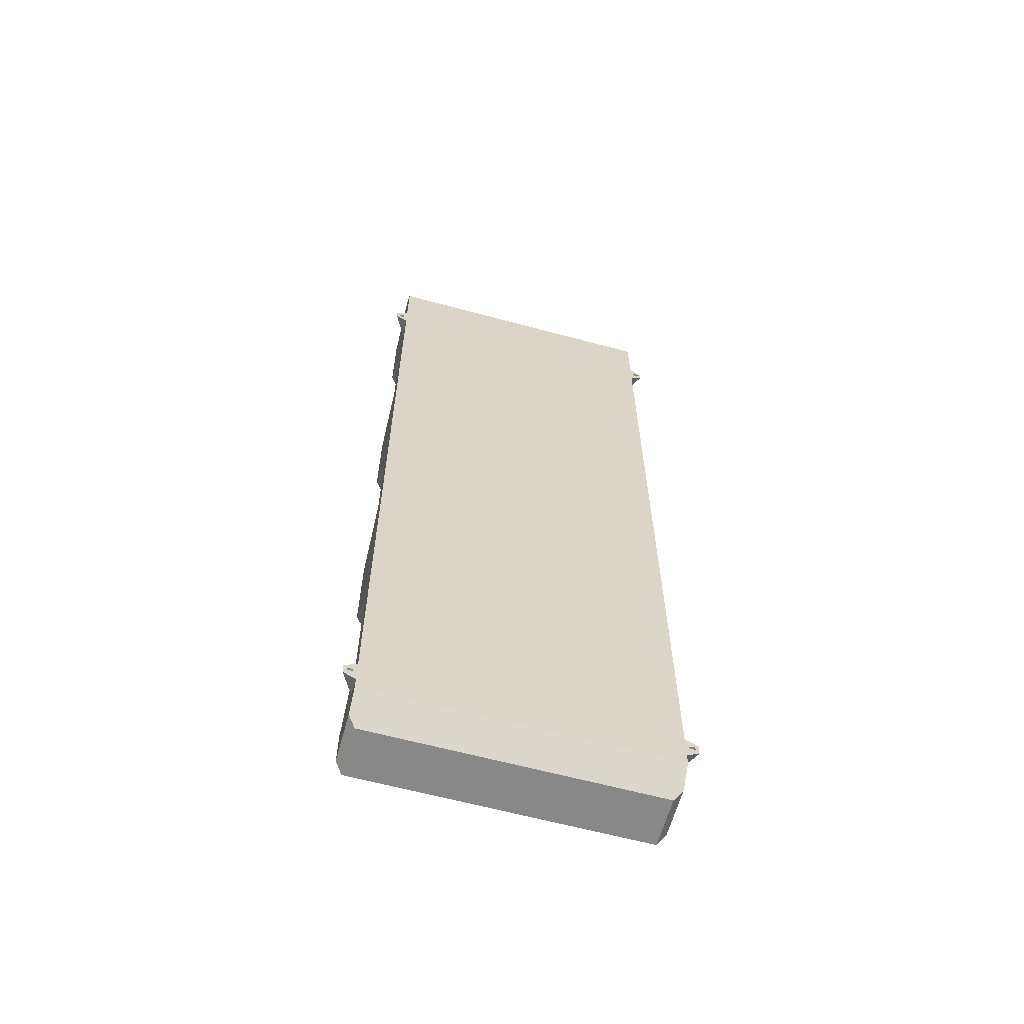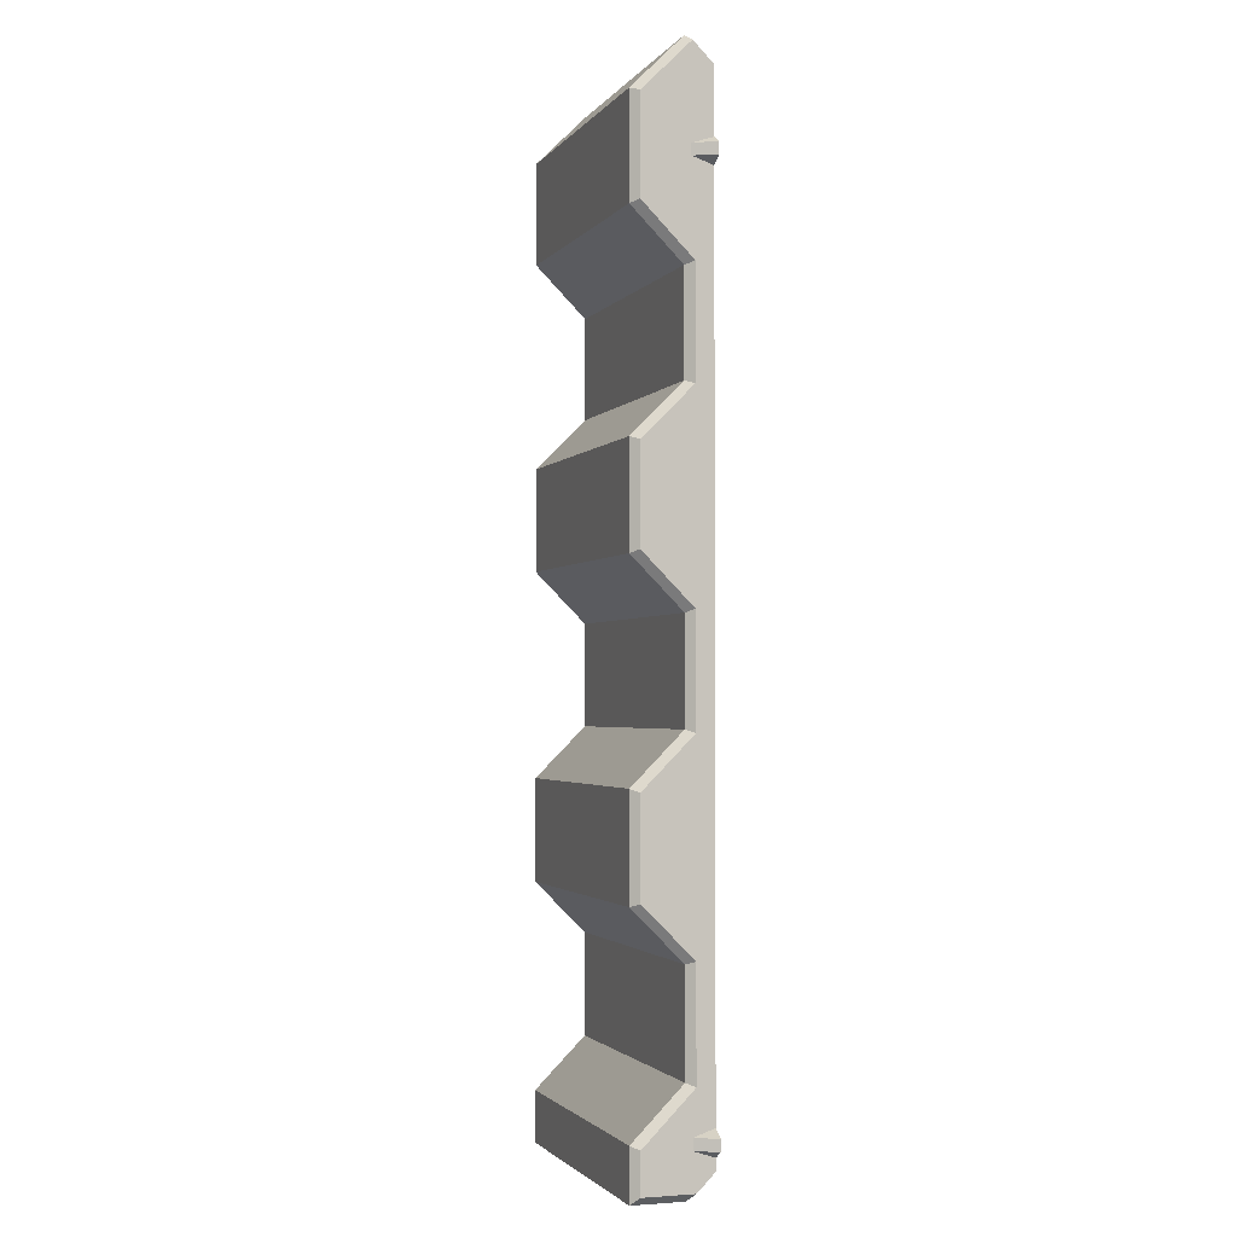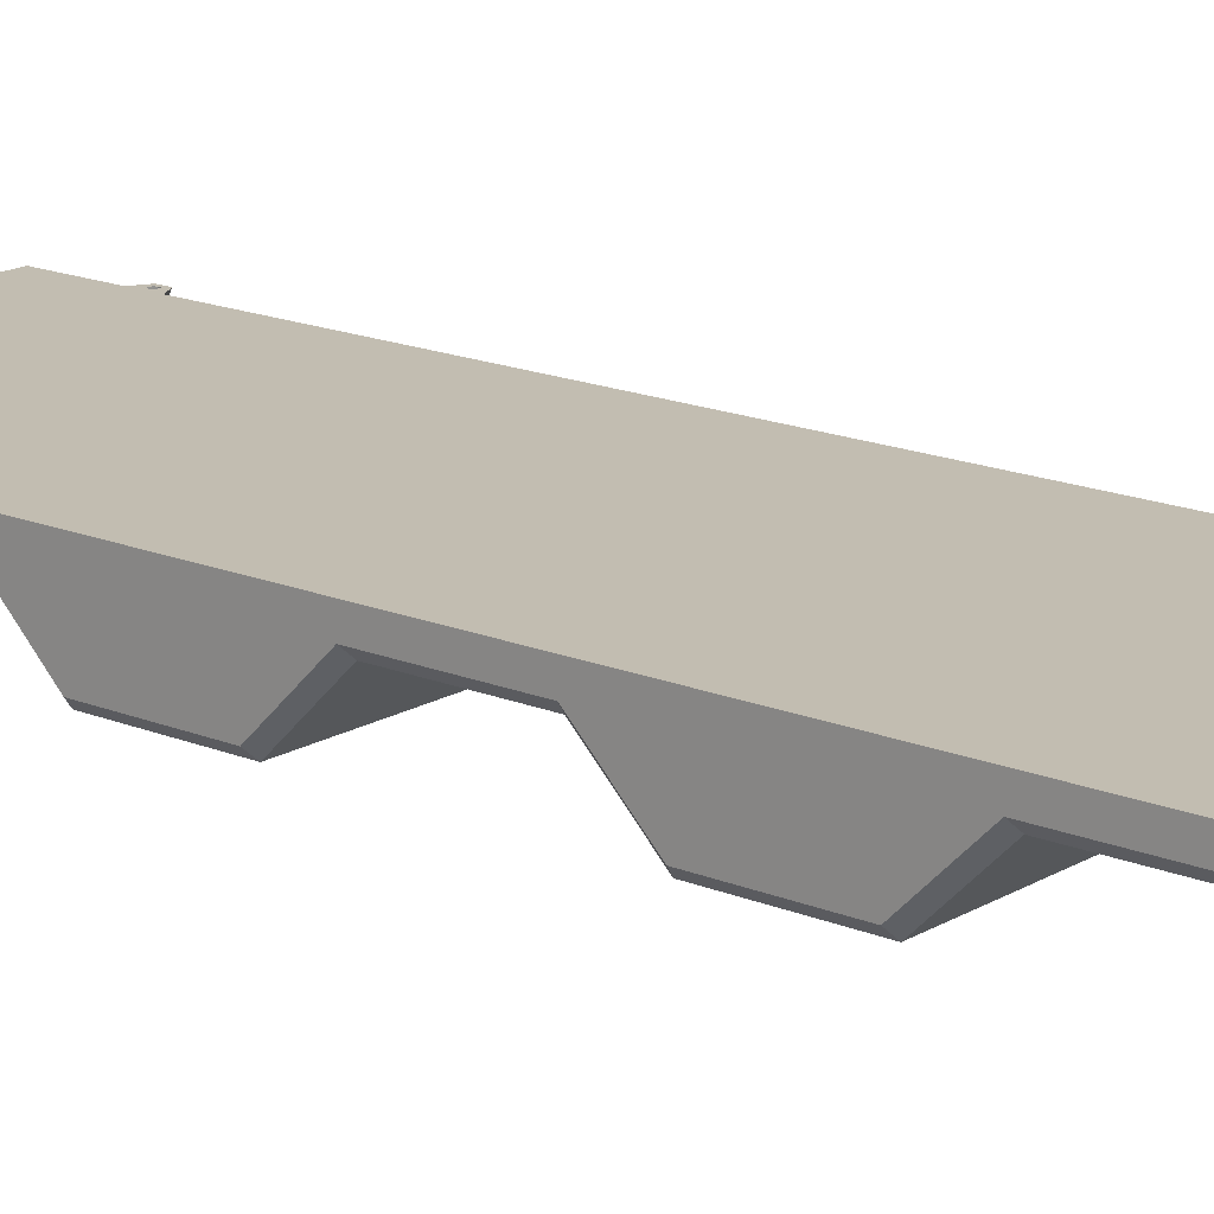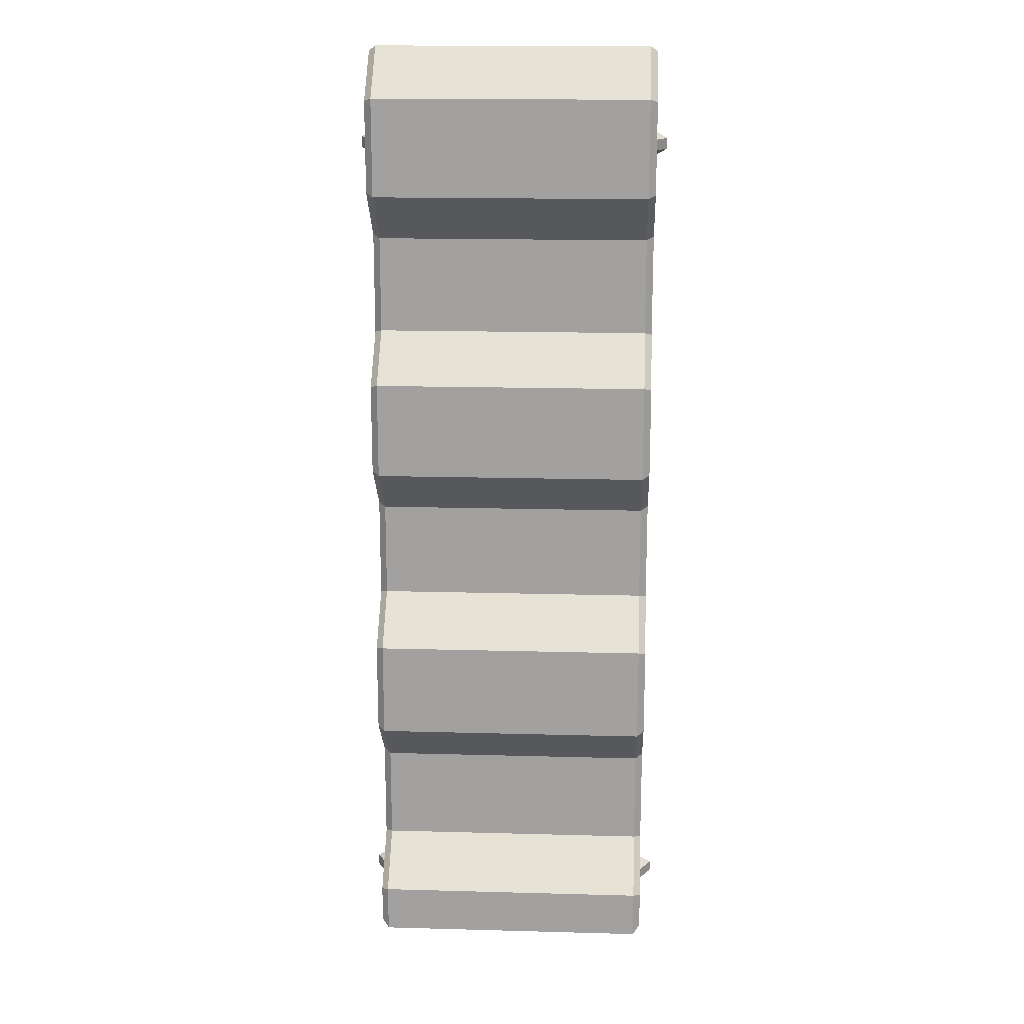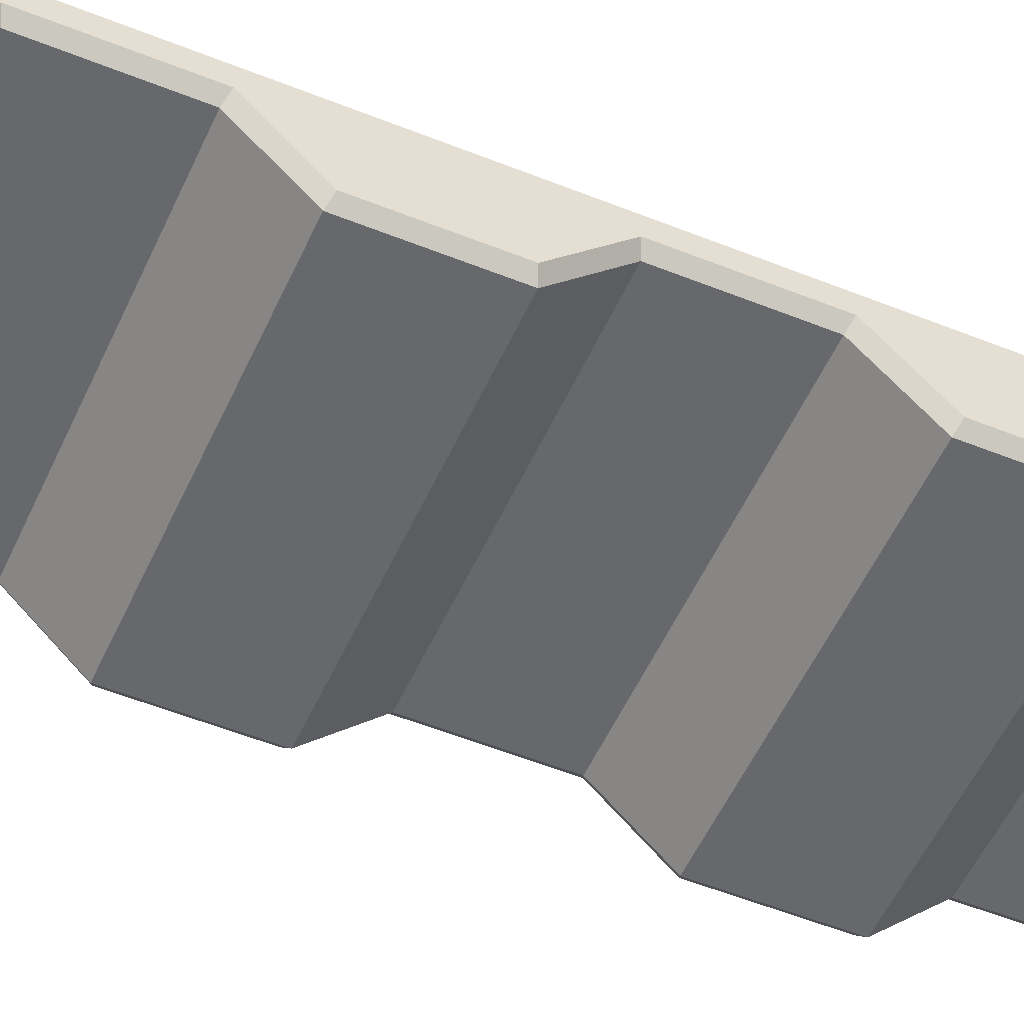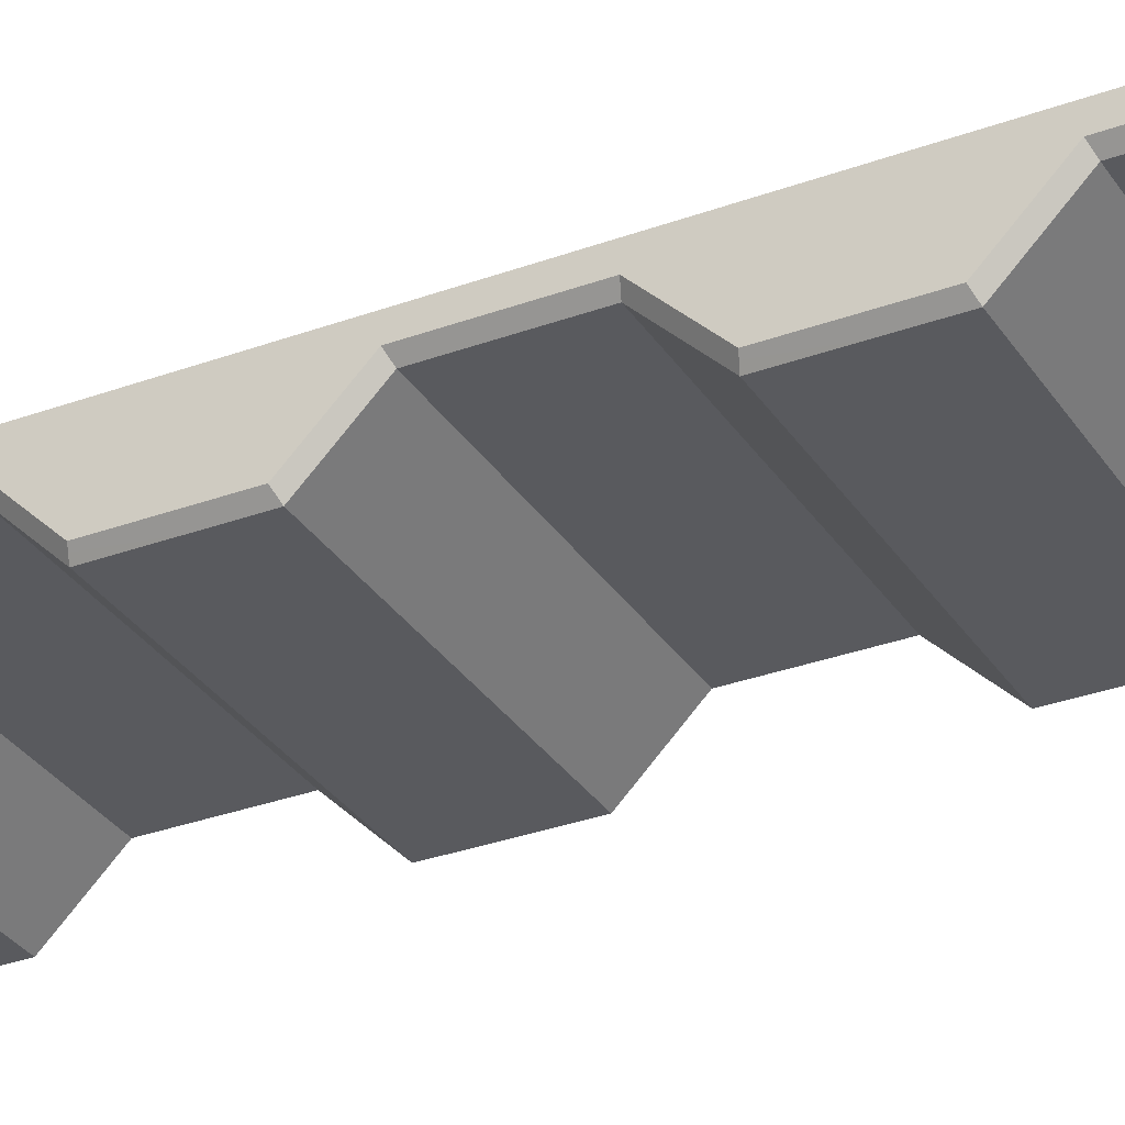
<metadata>
{"format":"obj","ext":"obj","renderer":"f3d","projection":"perspective","resolution":1024,"background":"white","views":[{"elev":-62.8,"azim":164.7,"up":"+Z"},{"elev":-2.2,"azim":71.7,"up":"+Z"},{"elev":16.8,"azim":130.0,"up":"+Y"},{"elev":17.2,"azim":3.1,"up":"+Z"},{"elev":-52.4,"azim":66.4,"up":"+Y"},{"elev":-31.6,"azim":117.5,"up":"+Y"}]}
</metadata>
<code>
g Carrier_2
v 3 0.6106 -8.884
v 3 0.3606 -8.884
v 3 0.2606 -9.234
v 3 0.2606 -7.446
v 3 -0.7394 -8.446
v 3 0.3606 10.12
v 3 0.2606 0.678
v 3 0.2606 -1.446
v 3 0.2606 -5.322
v 3 -0.7394 -4.322
v 3 -0.7394 -2.446
v 3 0.6106 10.12
v 3 0.2166 10.51
v 3 0.2606 6.678
v 3 0.2606 4.554
v 3 -0.7394 9.554
v 3 -0.7394 7.678
v 3 -0.7394 3.554
v 3 -0.7394 1.678
v 3 -0.7394 -9.234
v 2.85 -0.8894 -9.384
v 2.85 0.1106 -9.384
v 2.85 -0.8894 -8.384
v 2.85 0.1106 -7.384
v 2.85 0.1106 -5.384
v 2.85 -0.8894 -4.384
v 2.85 -0.8894 -2.384
v 2.85 0.1106 -1.384
v 2.85 0.1106 0.6159
v 2.85 -0.8894 1.616
v 2.85 -0.8894 3.616
v 2.85 0.1106 4.616
v 2.85 0.1106 6.616
v 2.85 -0.8894 7.616
v 2.85 0.1106 10.62
v 2.85 -0.8894 9.616
v -2.85 0.1106 -9.384
v -2.85 -0.8894 -9.384
v -2.85 -0.8894 -8.384
v -2.85 0.1106 -7.384
v -2.85 0.1106 -5.384
v -2.85 -0.8894 -4.384
v -2.85 -0.8894 -2.384
v -2.85 0.1106 -1.384
v -2.85 0.1106 0.6159
v -2.85 -0.8894 1.616
v -2.85 -0.8894 3.616
v -2.85 0.1106 4.616
v -2.85 0.1106 6.616
v -2.85 -0.8894 7.616
v -2.85 -0.8894 9.616
v -2.85 0.1106 10.62
v -3 0.2166 10.51
v -3 0.6106 10.12
v -3 -0.7394 9.554
v -3 -0.7394 7.678
v -3 0.2606 6.678
v -3 0.2606 4.554
v -3 -0.7394 3.554
v -3 -0.7394 1.678
v -3 0.2606 0.678
v -3 0.2606 -1.446
v -3 -0.7394 -2.446
v -3 -0.7394 -4.322
v -3 0.2606 -5.322
v -3 0.2606 -7.446
v -3 -0.7394 -8.446
v -3 -0.7394 -9.234
v -3 0.2606 -9.234
v -3 0.6106 -8.884
v -3 0.3606 -8.884
v -3 0.3606 10.12
f 1 2 3
f 3 2 4
f 3 4 5
f 6 7 2
f 2 7 8
f 2 8 9
f 9 8 10
f 10 8 11
f 12 13 6
f 6 13 14
f 6 14 15
f 16 17 13
f 13 17 14
f 18 19 15
f 15 19 7
f 15 7 6
f 9 4 2
f 5 20 3
f 1 12 6 2
f 21 22 20
f 20 22 3
f 5 23 20
f 20 23 21
f 4 24 5
f 5 24 23
f 4 9 24
f 24 9 25
f 9 10 25
f 25 10 26
f 10 11 26
f 26 11 27
f 8 28 11
f 11 28 27
f 8 7 28
f 28 7 29
f 7 19 29
f 29 19 30
f 19 18 30
f 30 18 31
f 15 32 18
f 18 32 31
f 15 14 32
f 32 14 33
f 14 17 33
f 33 17 34
f 13 35 16
f 16 35 36
f 17 16 34
f 34 16 36
f 22 21 37
f 37 21 38
f 21 23 38
f 38 23 39
f 23 24 39
f 39 24 40
f 24 25 40
f 40 25 41
f 25 26 41
f 41 26 42
f 26 27 42
f 42 27 43
f 27 28 43
f 43 28 44
f 28 29 44
f 44 29 45
f 29 30 45
f 45 30 46
f 30 31 46
f 46 31 47
f 31 32 47
f 47 32 48
f 32 33 48
f 48 33 49
f 33 34 49
f 49 34 50
f 34 36 50
f 50 36 51
f 36 35 51
f 51 35 52
f 52 35 53
f 53 35 13
f 53 13 12
f 12 54 53
f 51 52 55
f 55 52 53
f 50 51 56
f 56 51 55
f 50 56 49
f 49 56 57
f 48 49 58
f 58 49 57
f 47 48 59
f 59 48 58
f 46 47 60
f 60 47 59
f 46 60 45
f 45 60 61
f 44 45 62
f 62 45 61
f 43 44 63
f 63 44 62
f 42 43 64
f 64 43 63
f 42 64 41
f 41 64 65
f 40 41 66
f 66 41 65
f 39 40 67
f 67 40 66
f 38 39 68
f 68 39 67
f 69 37 68
f 68 37 38
f 70 69 71
f 71 69 66
f 71 66 65
f 68 67 69
f 69 67 66
f 71 65 62
f 62 65 64
f 62 64 63
f 62 61 71
f 71 61 72
f 72 61 58
f 72 58 57
f 61 60 58
f 58 60 59
f 72 57 53
f 53 57 56
f 53 56 55
f 53 54 72
f 54 70 71 72
f 1 3 69
f 69 3 22
f 69 22 37
f 69 70 1
f 12 1 54
f 54 1 70
g LaserEmitter1
v -3.248 0.6098 8.711
v -3.248 0.6098 8.489
v -2.998 0.6098 8.489
v -2.998 0.6098 8.711
v -3.248 0.6098 8.6
v -2.998 0.6098 8.6
v -2.998 0.1898 8.489
v -2.998 0.1898 8.711
v -2.998 0.6098 8.851
v -2.998 0.6098 8.349
v -3.171 0.5698 8.653
v -3.171 0.5698 8.547
v -3.075 0.5698 8.547
v -3.075 0.5698 8.653
v -3.183 0.5698 8.6
v -3.063 0.5698 8.6
v -3.063 0.6098 8.6
v -3.183 0.6098 8.6
v -3.075 0.6098 8.653
v -3.075 0.6098 8.547
v -3.171 0.6098 8.547
v -3.171 0.6098 8.653
f 91 89 88 86
f 77 74 79 80 73
f 75 82 74
f 76 78 89 91
f 79 74 82
f 89 92 85 88
f 76 73 81
f 80 81 73
f 93 90 87 84
f 92 93 84 85
f 75 74 93 92
f 73 76 91 94
f 90 94 83 87
f 94 91 86 83
f 77 73 94 90
f 86 88 85 84 87 83
f 78 75 92 89
f 74 77 90 93
l 75 79
l 76 80
g LaserEmitter4
v 3.248 0.6098 8.489
v 3.248 0.6098 8.711
v 2.998 0.6098 8.711
v 2.998 0.6098 8.489
v 3.248 0.6098 8.6
v 2.998 0.6098 8.6
v 2.998 0.1898 8.711
v 2.998 0.1898 8.489
v 2.998 0.6098 8.349
v 2.998 0.6098 8.851
v 3.171 0.5698 8.547
v 3.171 0.5698 8.653
v 3.075 0.5698 8.653
v 3.075 0.5698 8.547
v 3.183 0.5698 8.6
v 3.063 0.5698 8.6
v 3.063 0.6098 8.6
v 3.183 0.6098 8.6
v 3.075 0.6098 8.547
v 3.075 0.6098 8.653
v 3.171 0.6098 8.653
v 3.171 0.6098 8.547
f 113 111 110 108
f 99 96 101 102 95
f 97 104 96
f 98 100 111 113
f 101 96 104
f 111 114 107 110
f 98 95 103
f 102 103 95
f 115 112 109 106
f 114 115 106 107
f 97 96 115 114
f 95 98 113 116
f 112 116 105 109
f 116 113 108 105
f 99 95 116 112
f 108 110 107 106 109 105
f 100 97 114 111
f 96 99 112 115
l 97 101
l 98 102
g LaserEmitter2
v -3.248 0.6098 -8.289
v -3.248 0.6098 -8.511
v -2.998 0.6098 -8.511
v -2.998 0.6098 -8.289
v -3.248 0.6098 -8.4
v -2.998 0.6098 -8.4
v -2.998 0.1898 -8.511
v -2.998 0.1898 -8.289
v -2.998 0.6098 -8.149
v -2.998 0.6098 -8.651
v -3.171 0.5698 -8.347
v -3.171 0.5698 -8.453
v -3.075 0.5698 -8.453
v -3.075 0.5698 -8.347
v -3.183 0.5698 -8.4
v -3.063 0.5698 -8.4
v -3.063 0.6098 -8.4
v -3.183 0.6098 -8.4
v -3.075 0.6098 -8.347
v -3.075 0.6098 -8.453
v -3.171 0.6098 -8.453
v -3.171 0.6098 -8.347
f 135 133 132 130
f 121 118 123 124 117
f 119 126 118
f 120 122 133 135
f 123 118 126
f 133 136 129 132
f 120 117 125
f 124 125 117
f 137 134 131 128
f 136 137 128 129
f 119 118 137 136
f 117 120 135 138
f 134 138 127 131
f 138 135 130 127
f 121 117 138 134
f 130 132 129 128 131 127
f 122 119 136 133
f 118 121 134 137
l 119 123
l 120 124
g LaserEmitter3
v 3.248 0.6098 -8.511
v 3.248 0.6098 -8.289
v 2.998 0.6098 -8.289
v 2.998 0.6098 -8.511
v 3.248 0.6098 -8.4
v 2.998 0.6098 -8.4
v 2.998 0.1898 -8.289
v 2.998 0.1898 -8.511
v 2.998 0.6098 -8.651
v 2.998 0.6098 -8.149
v 3.171 0.5698 -8.453
v 3.171 0.5698 -8.347
v 3.075 0.5698 -8.347
v 3.075 0.5698 -8.453
v 3.183 0.5698 -8.4
v 3.063 0.5698 -8.4
v 3.063 0.6098 -8.4
v 3.183 0.6098 -8.4
v 3.075 0.6098 -8.453
v 3.075 0.6098 -8.347
v 3.171 0.6098 -8.347
v 3.171 0.6098 -8.453
f 157 155 154 152
f 143 140 145 146 139
f 141 148 140
f 142 144 155 157
f 145 140 148
f 155 158 151 154
f 142 139 147
f 146 147 139
f 159 156 153 150
f 158 159 150 151
f 141 140 159 158
f 139 142 157 160
f 156 160 149 153
f 160 157 152 149
f 143 139 160 156
f 152 154 151 150 153 149
f 144 141 158 155
f 140 143 156 159
l 141 145
l 142 146

</code>
